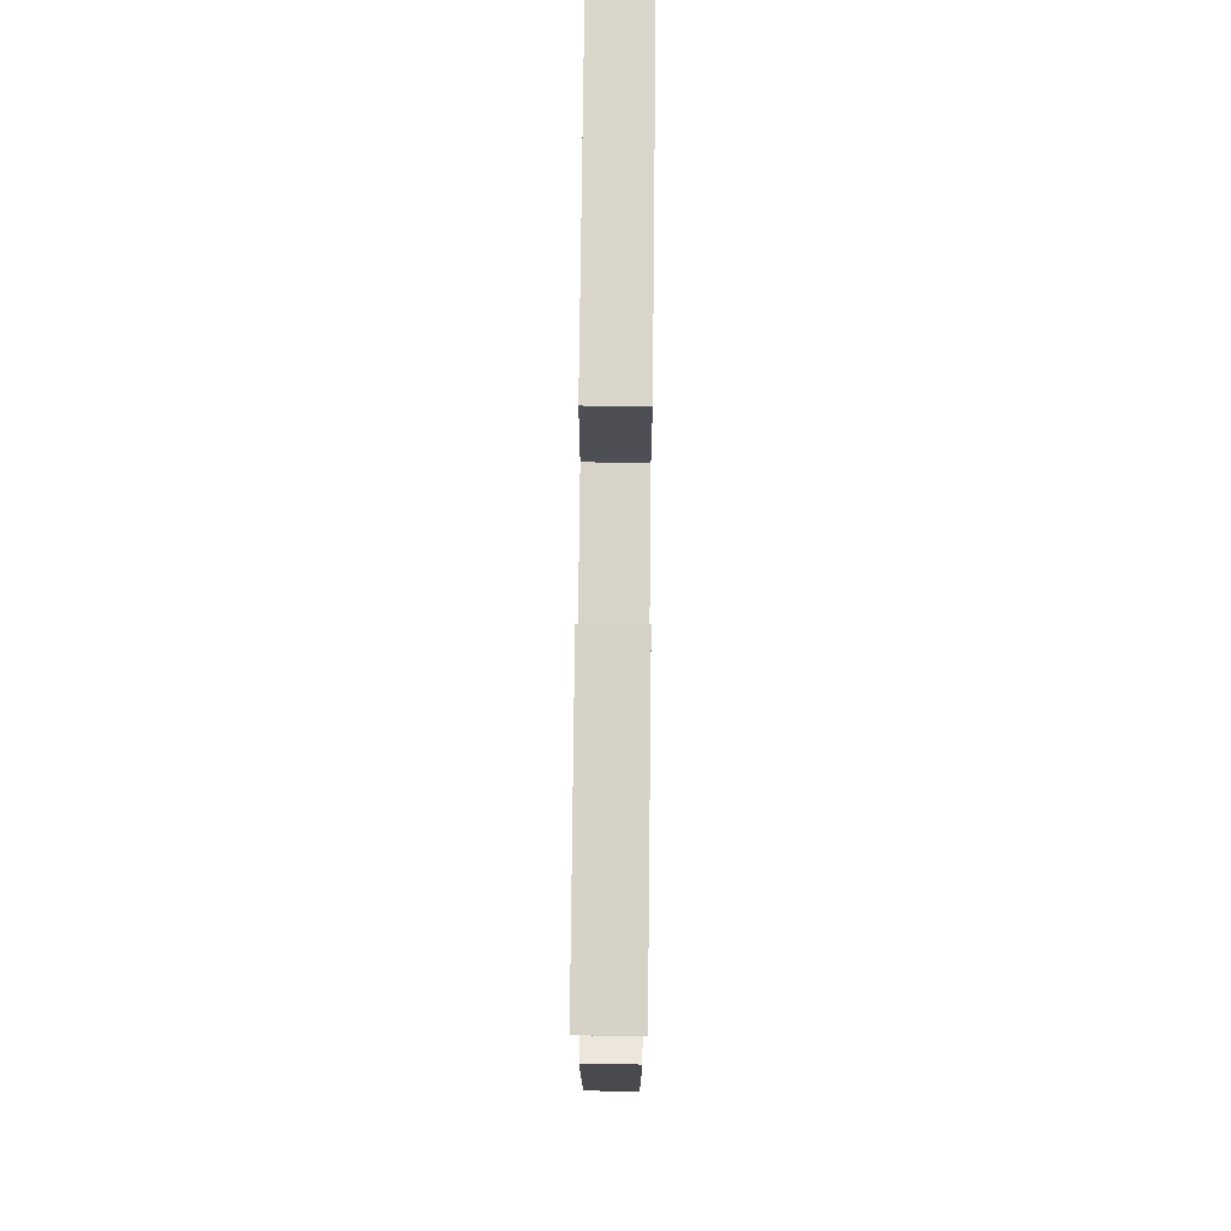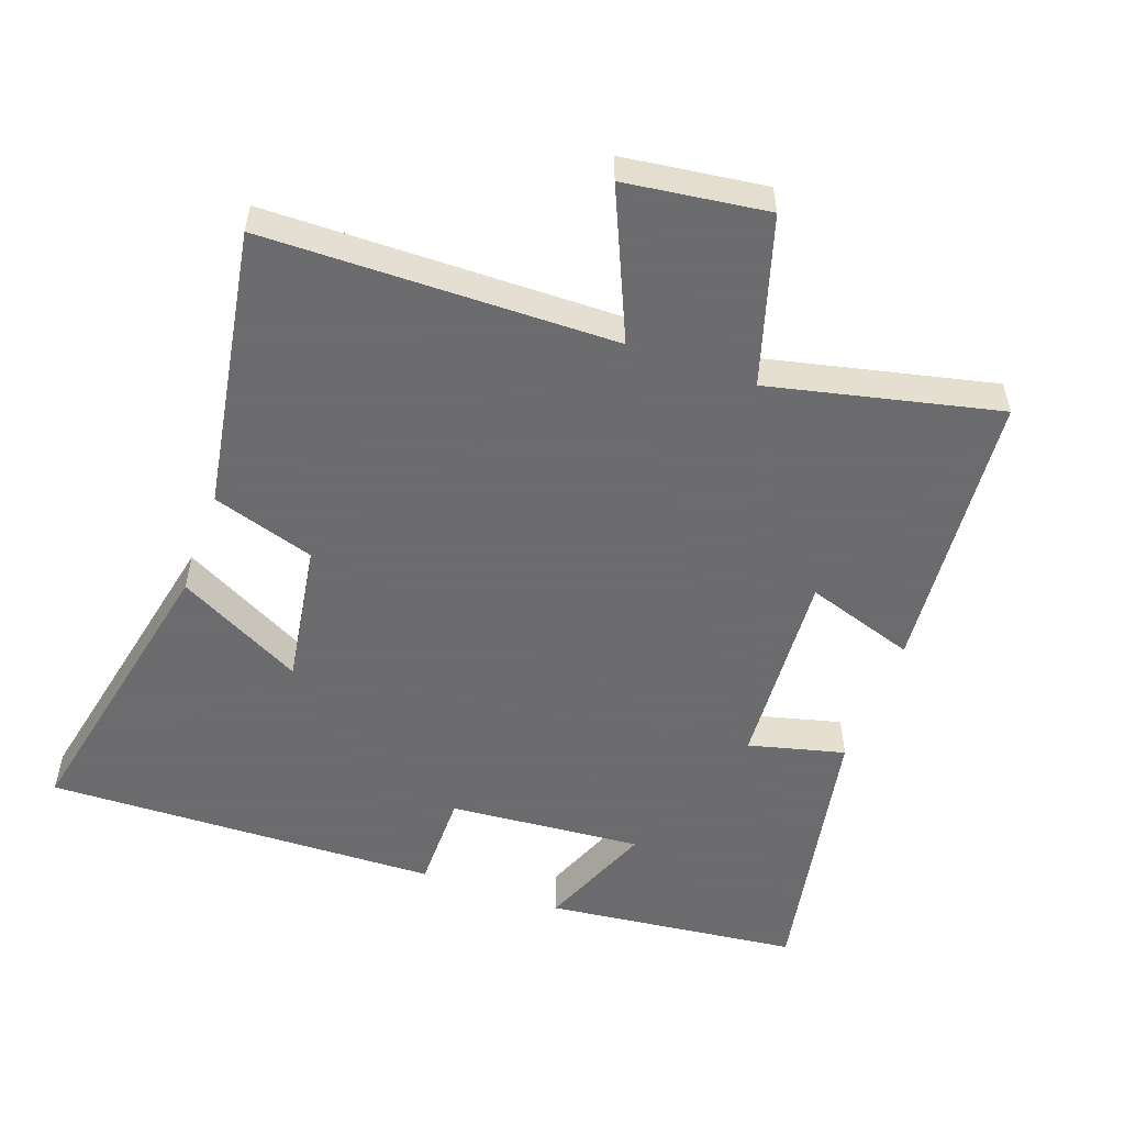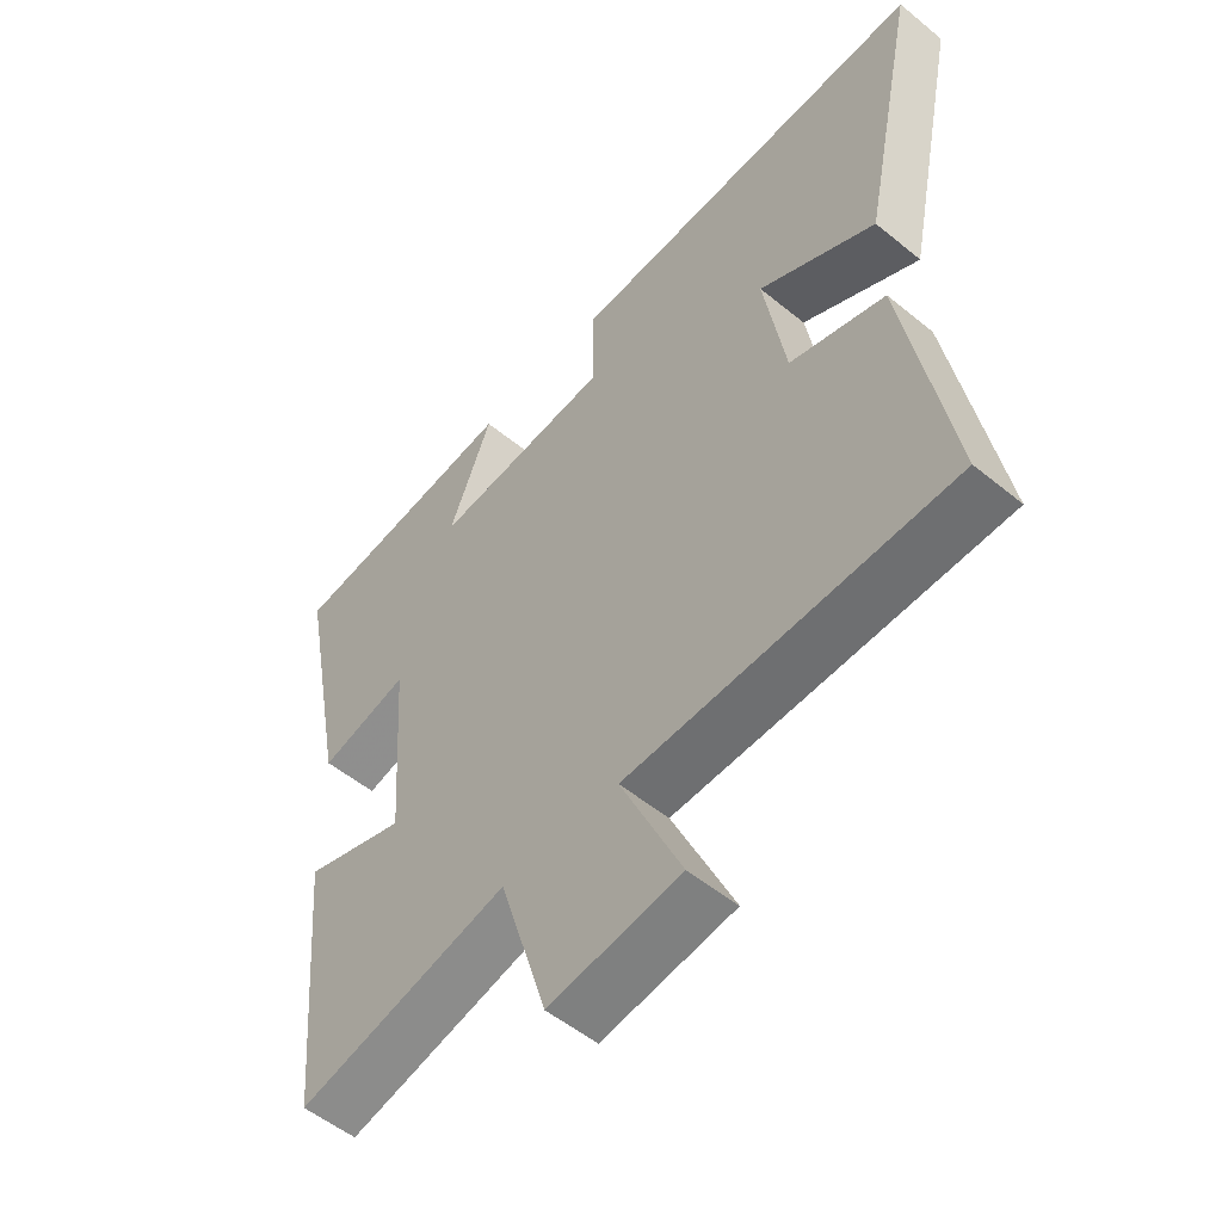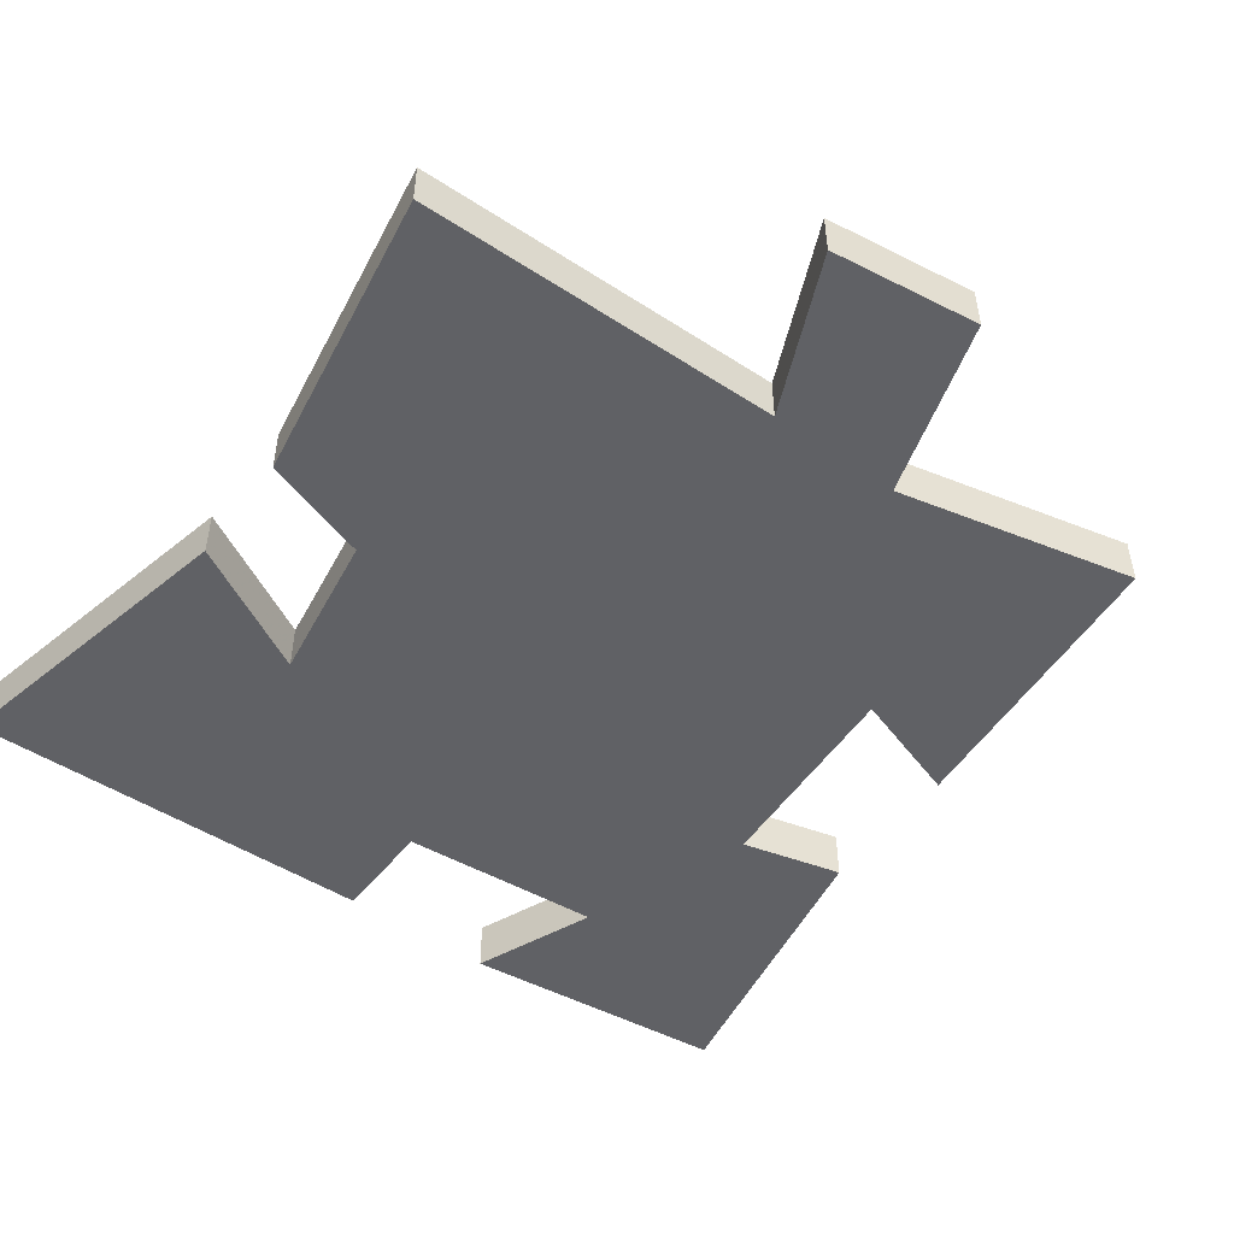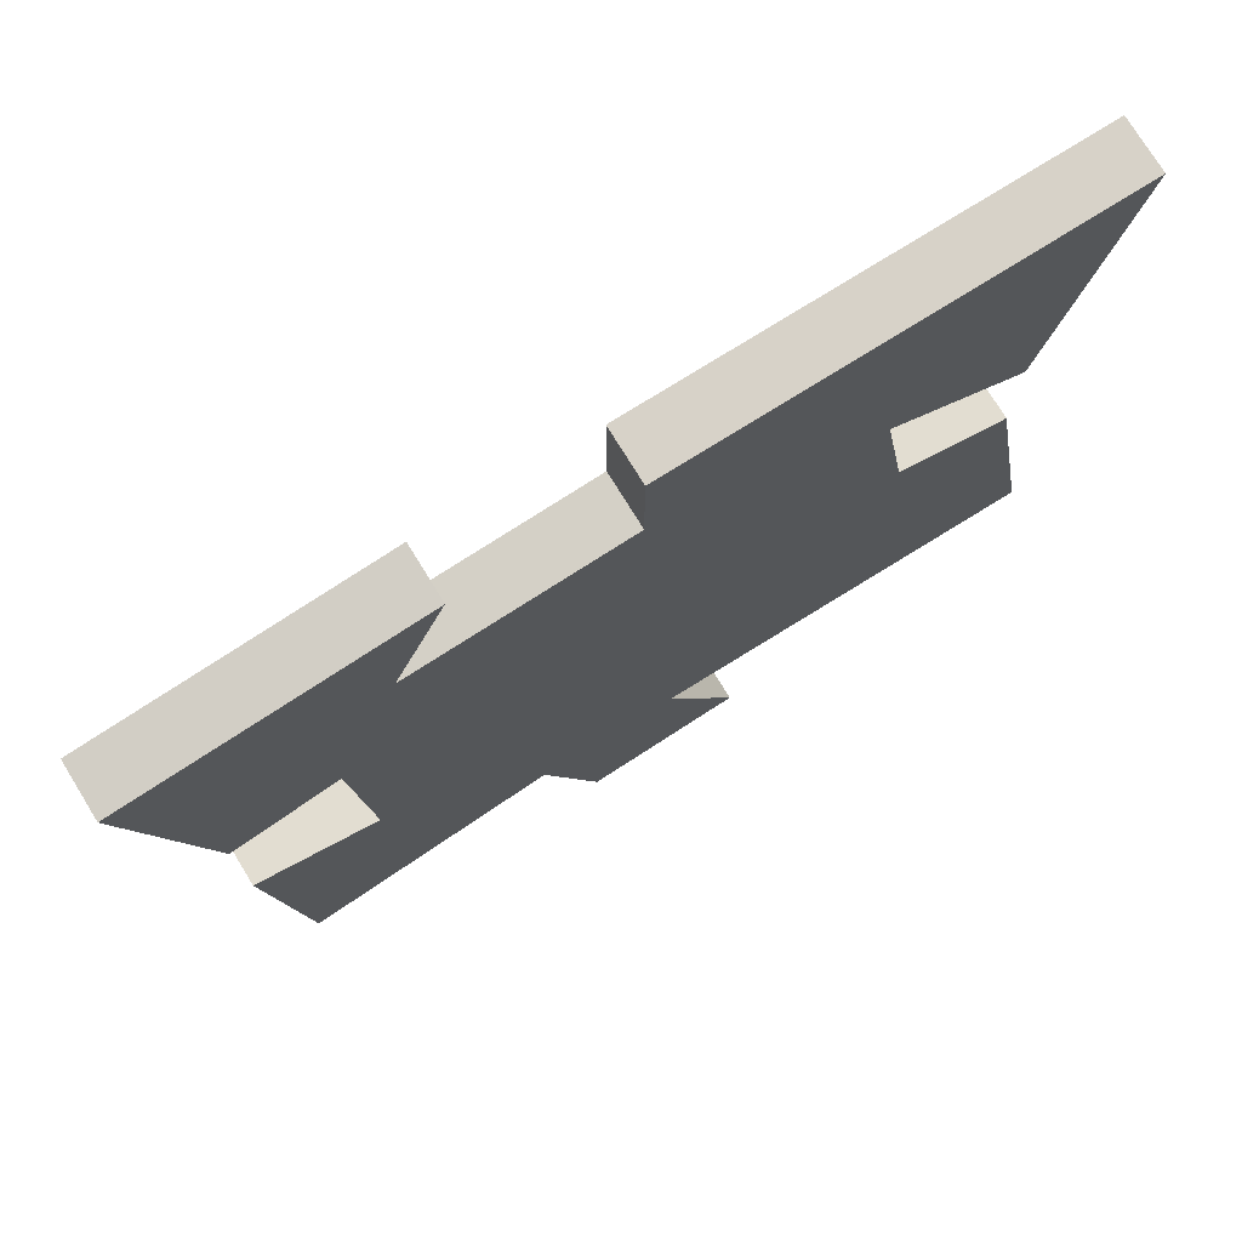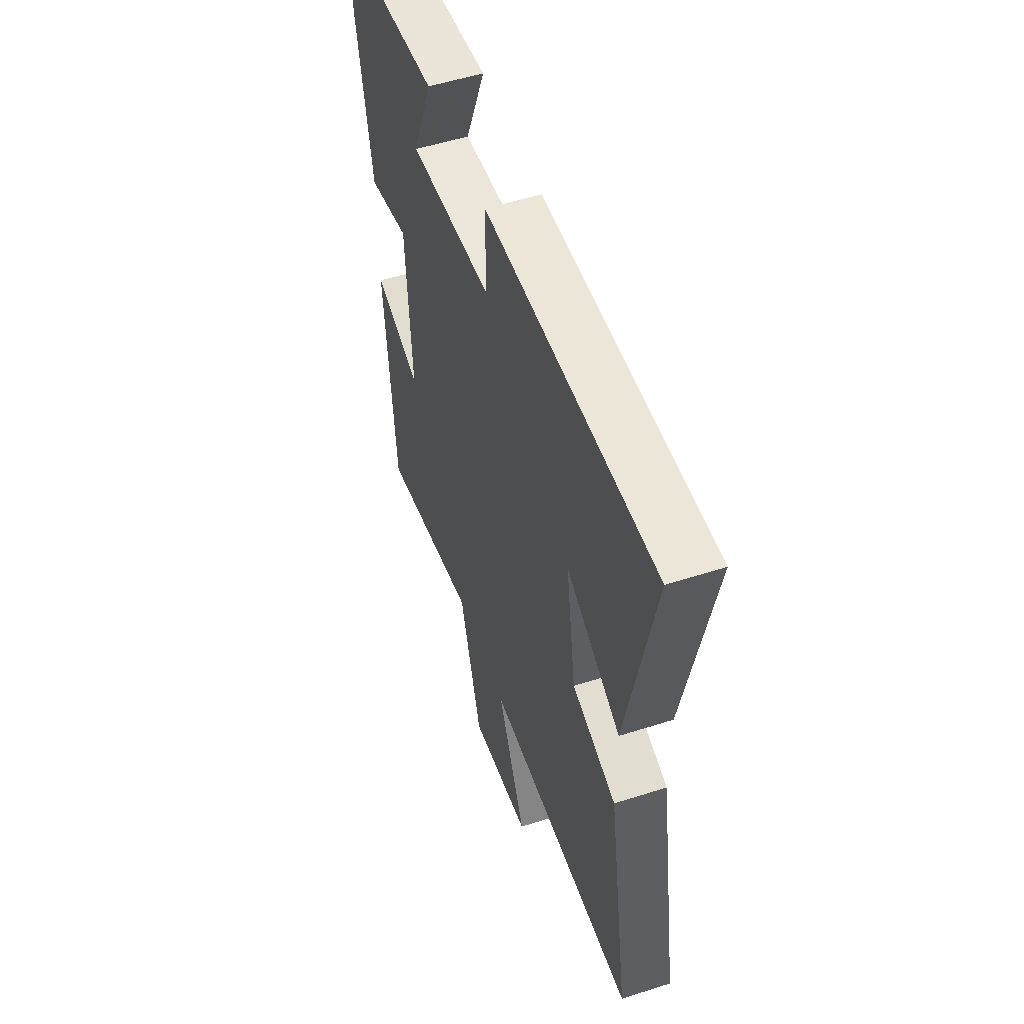
<metadata>
{"format":"obj","ext":"obj","renderer":"f3d","projection":"perspective","resolution":1024,"background":"white","views":[{"elev":71.7,"azim":-89.4,"up":"+Z"},{"elev":-53.5,"azim":160.1,"up":"+Y"},{"elev":-53.8,"azim":49.0,"up":"+Z"},{"elev":-50.2,"azim":143.4,"up":"+Y"},{"elev":75.7,"azim":-31.6,"up":"+Z"},{"elev":53.3,"azim":71.1,"up":"+Z"}]}
</metadata>
<code>
v -0.578 0.07 0.457
v -0.205 0.07 0.5
v -0.273 0.07 0.33
v 0.011 0.07 0.354
v 0.011 0.07 0.5
v 0.59 0.07 0.518
v 0.5 0.07 0.083
v 0.315 0.07 0.18
v 0.349 0.07 -0.03
v 0.5 0.07 -0.077
v 0.571 0.07 -0.491
v 0.058 0.07 -0.5
v 0.155 0.07 -0.717
v -0.053 0.07 -0.745
v -0.128 0.07 -0.5
v -0.463 0.07 -0.577
v -0.5 0.07 -0.158
v -0.339 0.07 -0.21
v -0.359 0.07 0.086
v -0.5 0.07 0.05
v -0.578 0 0.457
v -0.205 0 0.5
v -0.273 0 0.33
v 0.011 0 0.354
v 0.011 0 0.5
v 0.59 0 0.518
v 0.5 0 0.083
v 0.315 0 0.18
v 0.349 0 -0.03
v 0.5 0 -0.077
v 0.571 0 -0.491
v 0.058 0 -0.5
v 0.155 0 -0.717
v -0.053 0 -0.745
v -0.128 0 -0.5
v -0.463 0 -0.577
v -0.5 0 -0.158
v -0.339 0 -0.21
v -0.359 0 0.086
v -0.5 0 0.05
f 19 20 1
f 15 16 17 18
f 15 18 19
f 12 13 14 15
f 12 15 19
f 9 10 11 12
f 8 9 12 19
f 5 6 7 8
f 4 5 8
f 3 4 8 19
f 1 2 3
f 1 3 19
f 21 40 39
f 38 37 36 35
f 39 38 35
f 35 34 33 32
f 39 35 32
f 32 31 30 29
f 39 32 29 28
f 28 27 26 25
f 28 25 24
f 39 28 24 23
f 23 22 21
f 39 23 21
f 1 21 22 2
f 2 22 23 3
f 3 23 24 4
f 4 24 25 5
f 5 25 26 6
f 6 26 27 7
f 7 27 28 8
f 8 28 29 9
f 9 29 30 10
f 10 30 31 11
f 11 31 32 12
f 12 32 33 13
f 13 33 34 14
f 14 34 35 15
f 15 35 36 16
f 16 36 37 17
f 17 37 38 18
f 18 38 39 19
f 19 39 40 20
f 20 40 21 1

</code>
